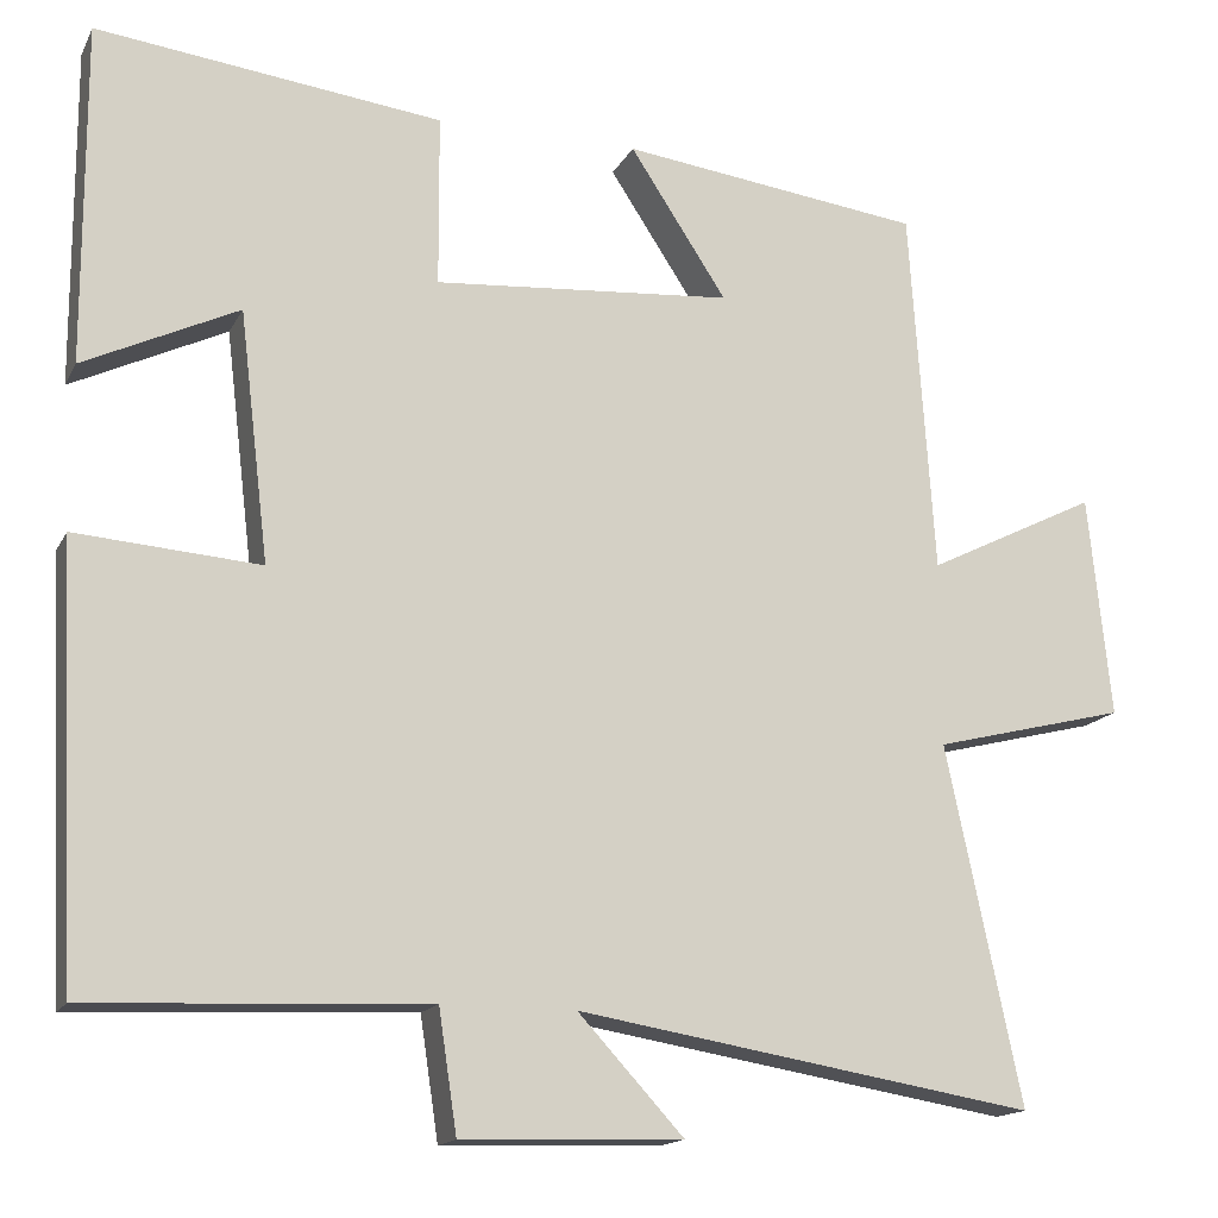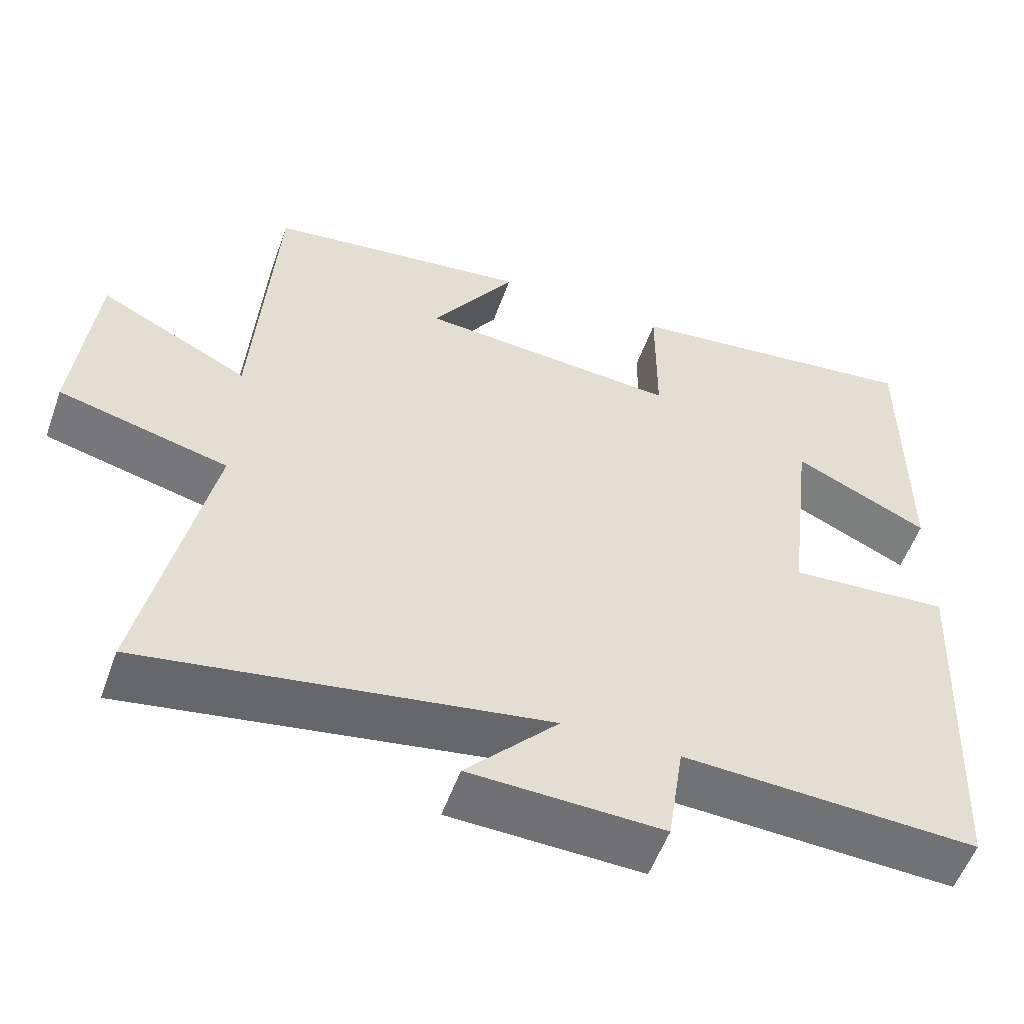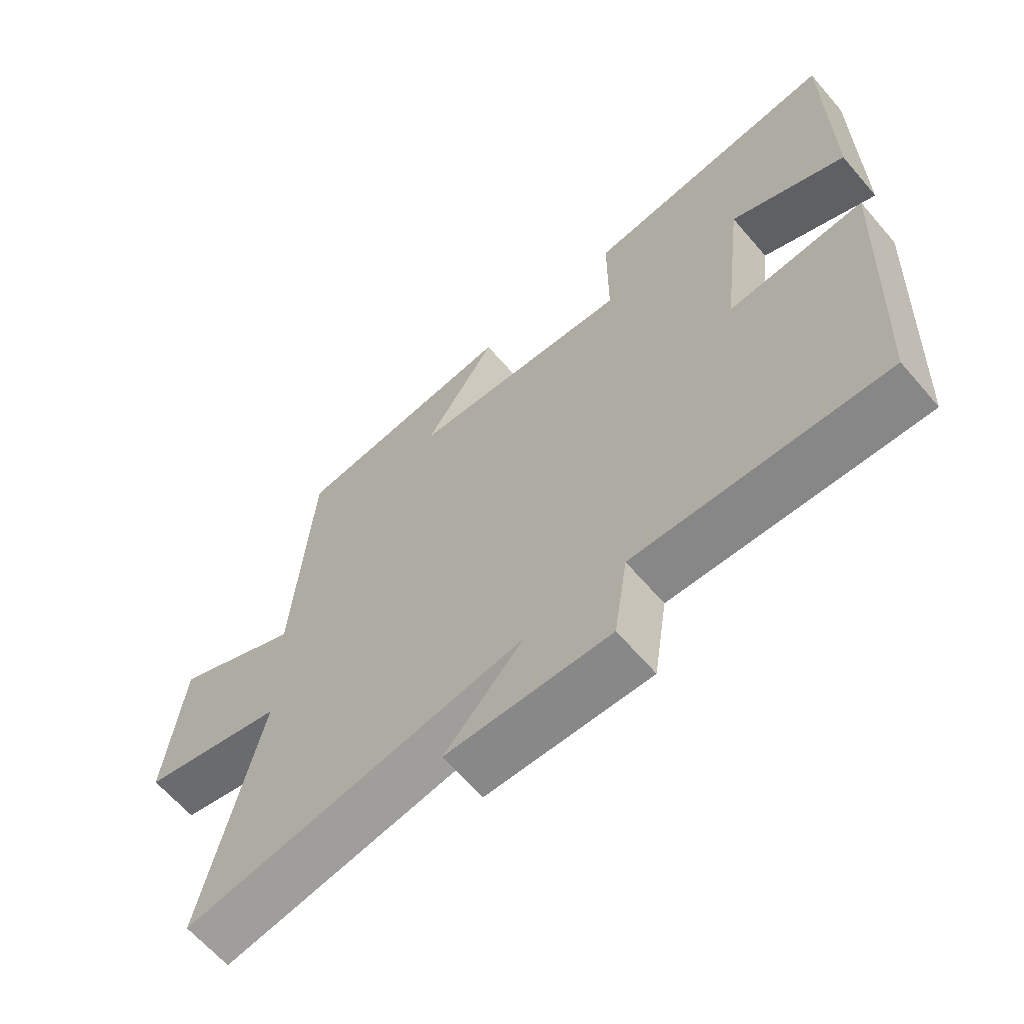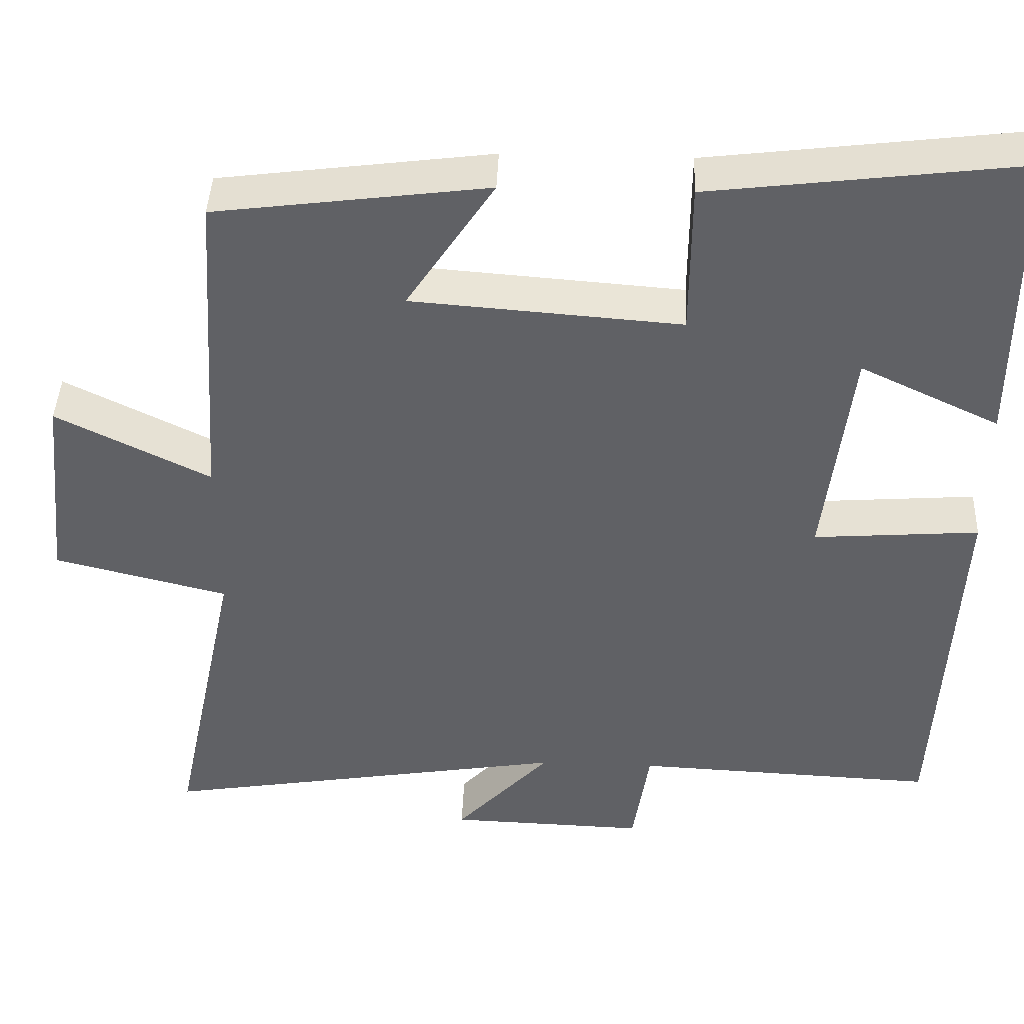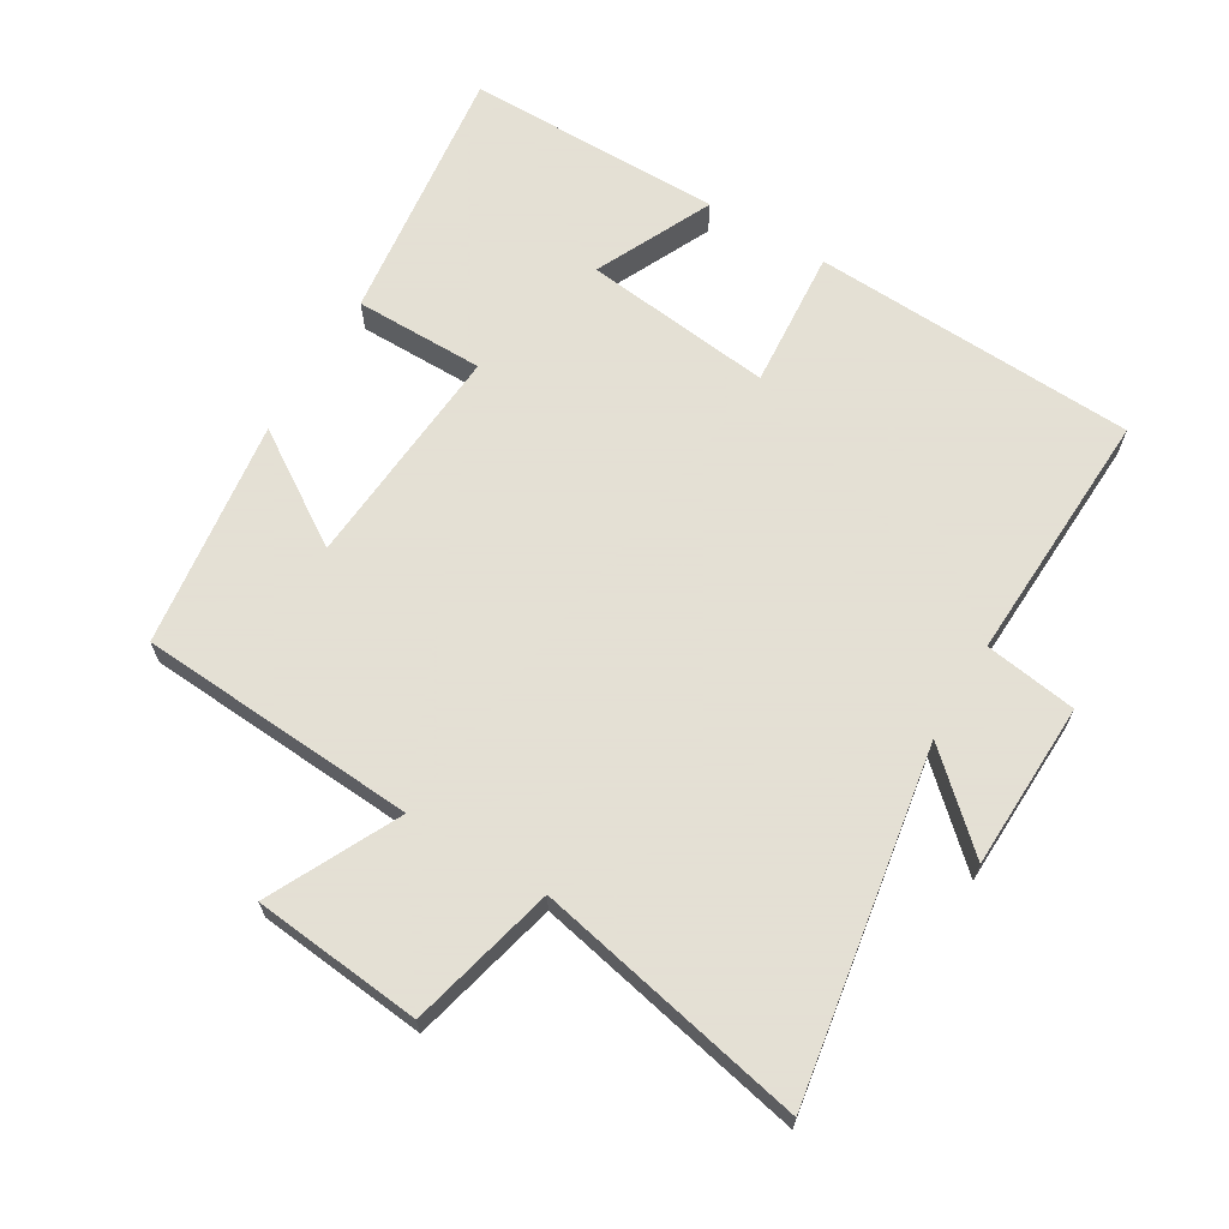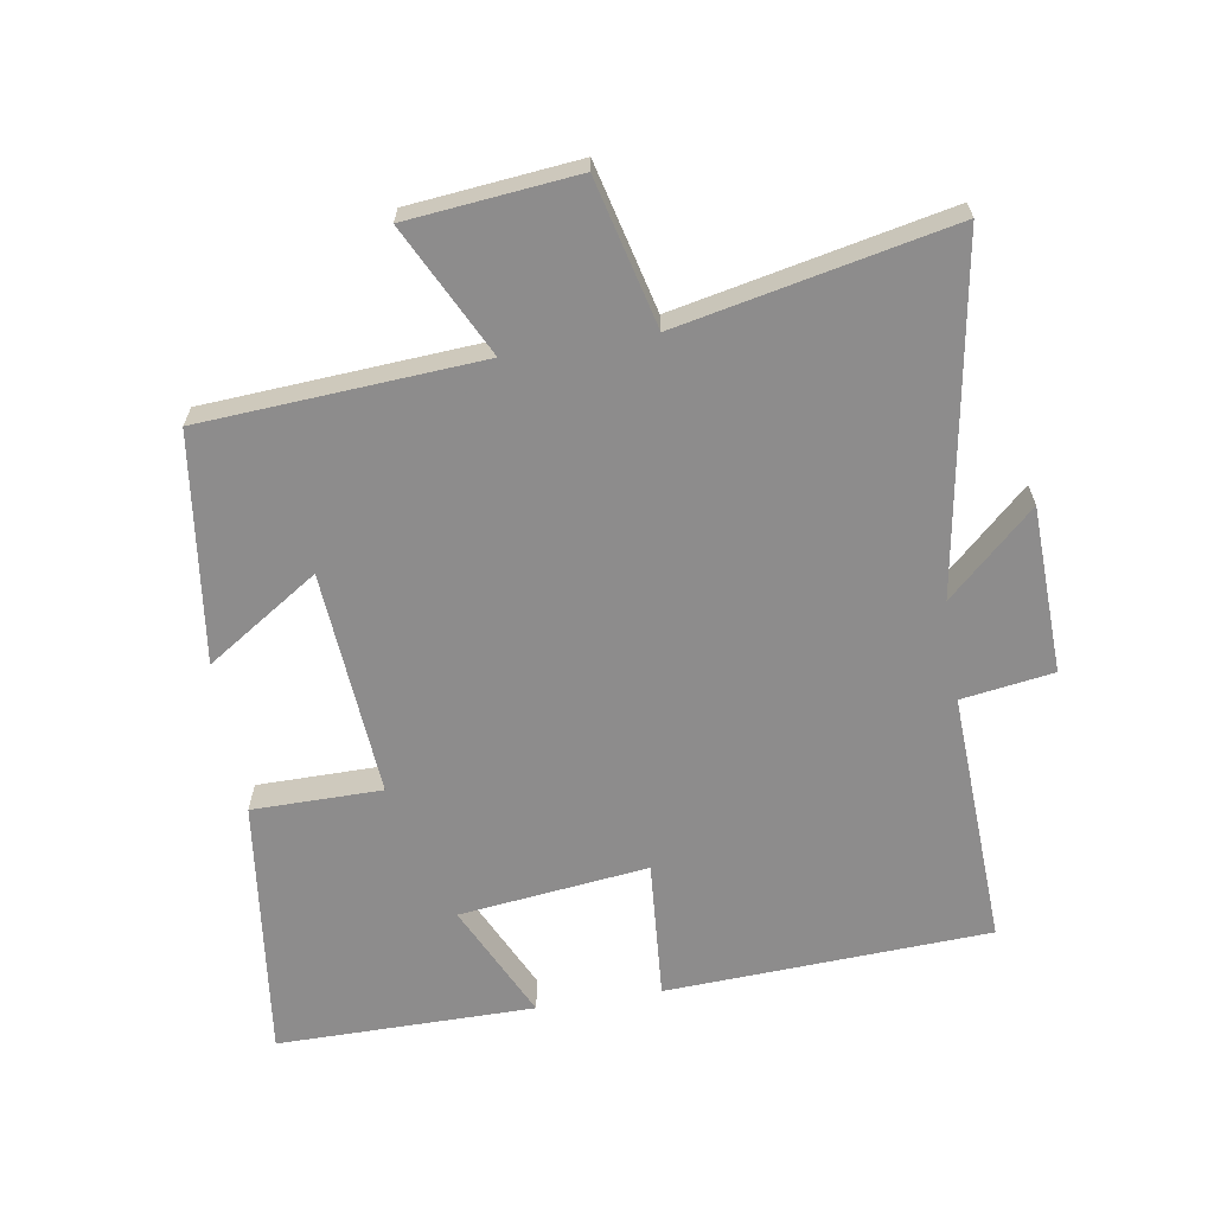
<metadata>
{"format":"obj","ext":"obj","renderer":"f3d","projection":"perspective","resolution":1024,"background":"white","views":[{"elev":-15.6,"azim":-19.3,"up":"+Z"},{"elev":-54.9,"azim":160.4,"up":"+Z"},{"elev":-64.2,"azim":-139.3,"up":"+Z"},{"elev":42.4,"azim":-177.7,"up":"+Z"},{"elev":66.2,"azim":120.8,"up":"+Y"},{"elev":-64.3,"azim":99.2,"up":"+Y"}]}
</metadata>
<code>
v 0.472 0.07 0.455
v 0.5 0.07 0.034
v 0.695 0.07 0.131
v 0.721 0.07 -0.123
v 0.5 0.07 -0.178
v 0.586 0.07 -0.587
v 0.062 0.07 -0.5
v 0.183 0.07 -0.631
v -0.069 0.07 -0.639
v -0.09 0.07 -0.5
v -0.476 0.07 -0.517
v -0.5 0.07 -0.027
v -0.289 0.07 -0.043
v -0.323 0.07 0.243
v -0.5 0.07 0.159
v -0.501 0.07 0.549
v -0.105 0.07 0.5
v -0.104 0.07 0.304
v 0.238 0.07 0.33
v 0.127 0.07 0.5
v 0.472 0 0.455
v 0.5 0 0.034
v 0.695 0 0.131
v 0.721 0 -0.123
v 0.5 0 -0.178
v 0.586 0 -0.587
v 0.062 0 -0.5
v 0.183 0 -0.631
v -0.069 0 -0.639
v -0.09 0 -0.5
v -0.476 0 -0.517
v -0.5 0 -0.027
v -0.289 0 -0.043
v -0.323 0 0.243
v -0.5 0 0.159
v -0.501 0 0.549
v -0.105 0 0.5
v -0.104 0 0.304
v 0.238 0 0.33
v 0.127 0 0.5
f 19 20 1 2
f 18 19 2
f 16 17 18
f 14 15 16
f 14 16 18
f 13 14 18 2
f 10 11 12 13
f 7 8 9 10
f 7 10 13 2
f 5 6 7
f 2 3 4 5
f 2 5 7
f 22 21 40 39
f 22 39 38
f 38 37 36
f 36 35 34
f 38 36 34
f 22 38 34 33
f 33 32 31 30
f 30 29 28 27
f 22 33 30 27
f 27 26 25
f 25 24 23 22
f 27 25 22
f 1 21 22 2
f 2 22 23 3
f 3 23 24 4
f 4 24 25 5
f 5 25 26 6
f 6 26 27 7
f 7 27 28 8
f 8 28 29 9
f 9 29 30 10
f 10 30 31 11
f 11 31 32 12
f 12 32 33 13
f 13 33 34 14
f 14 34 35 15
f 15 35 36 16
f 16 36 37 17
f 17 37 38 18
f 18 38 39 19
f 19 39 40 20
f 20 40 21 1

</code>
